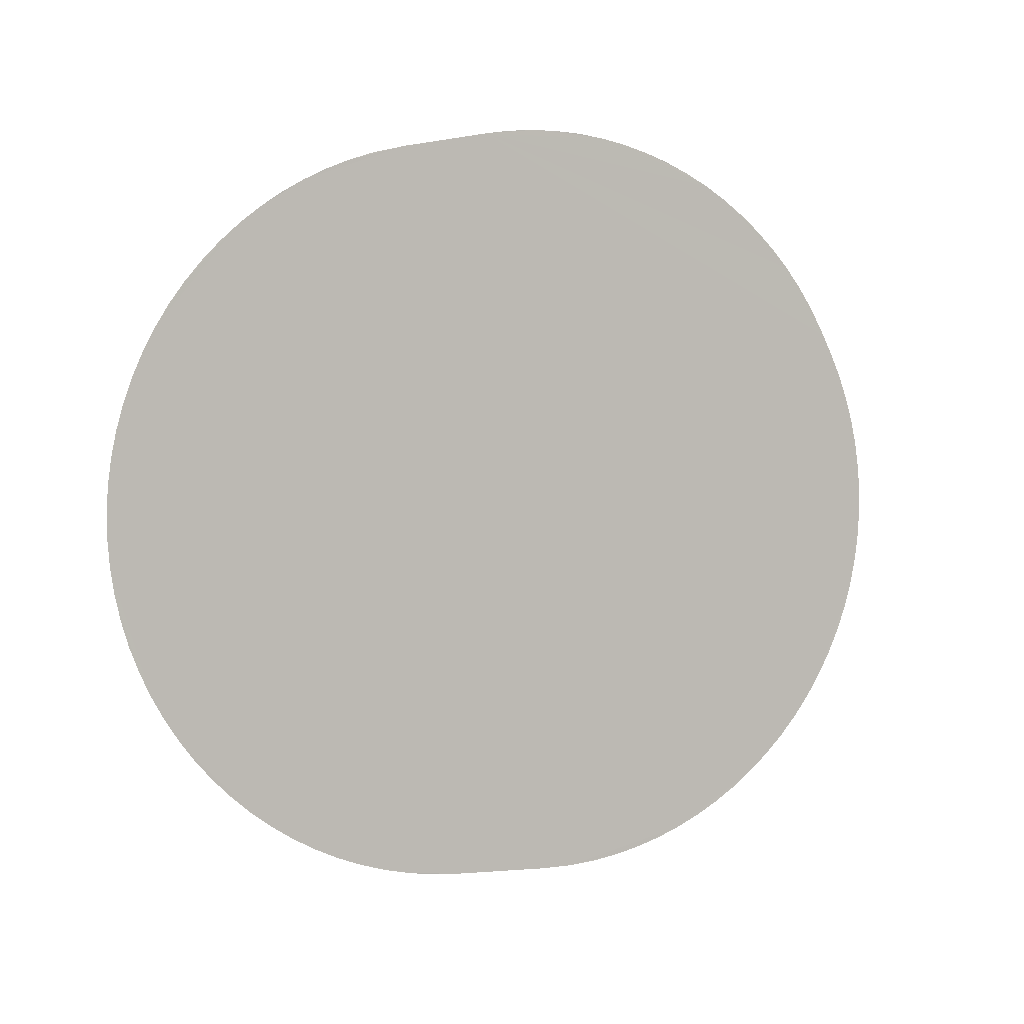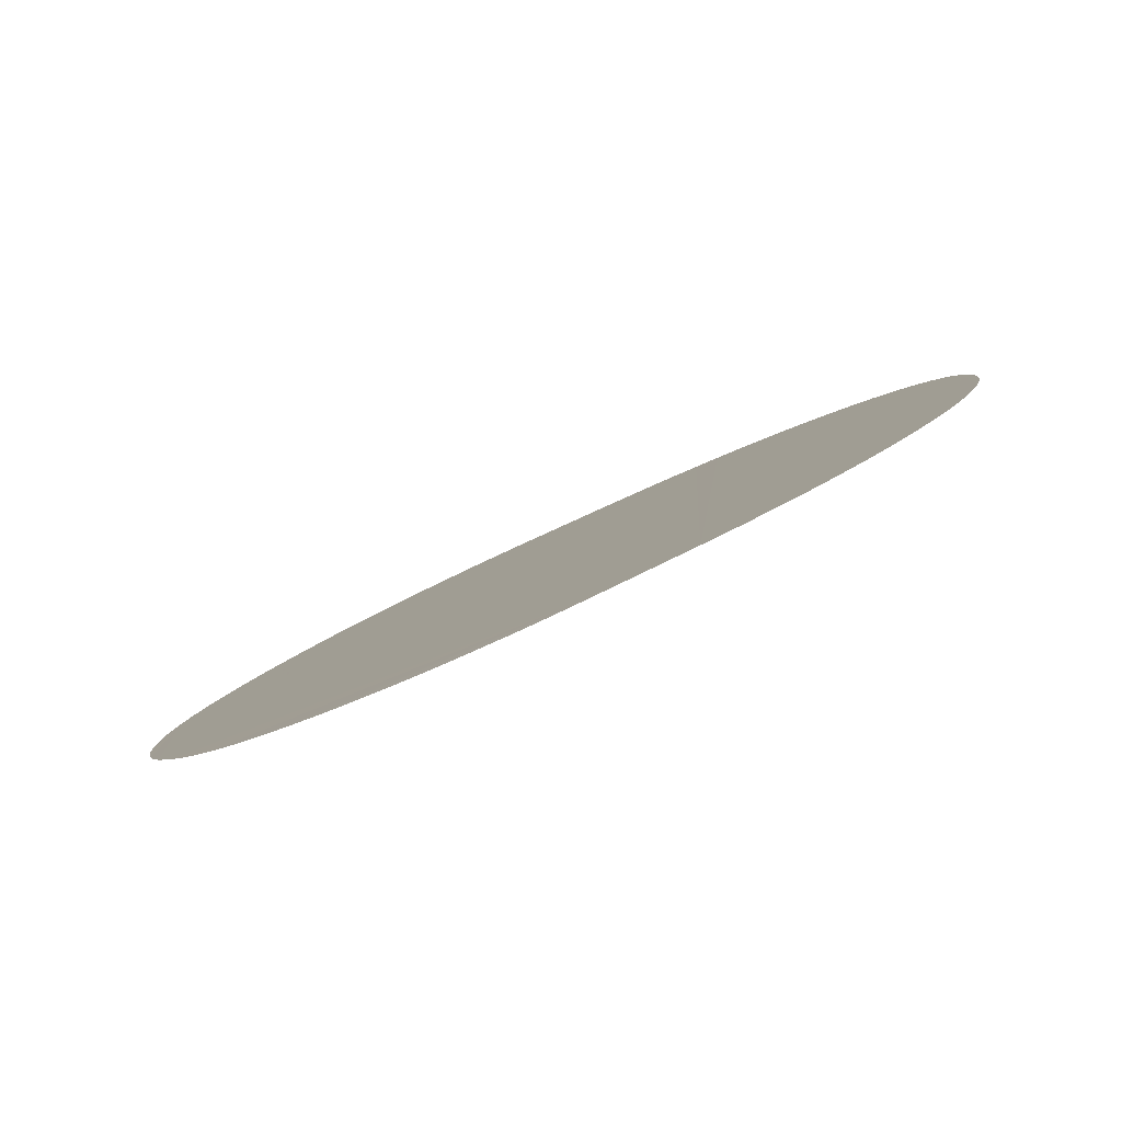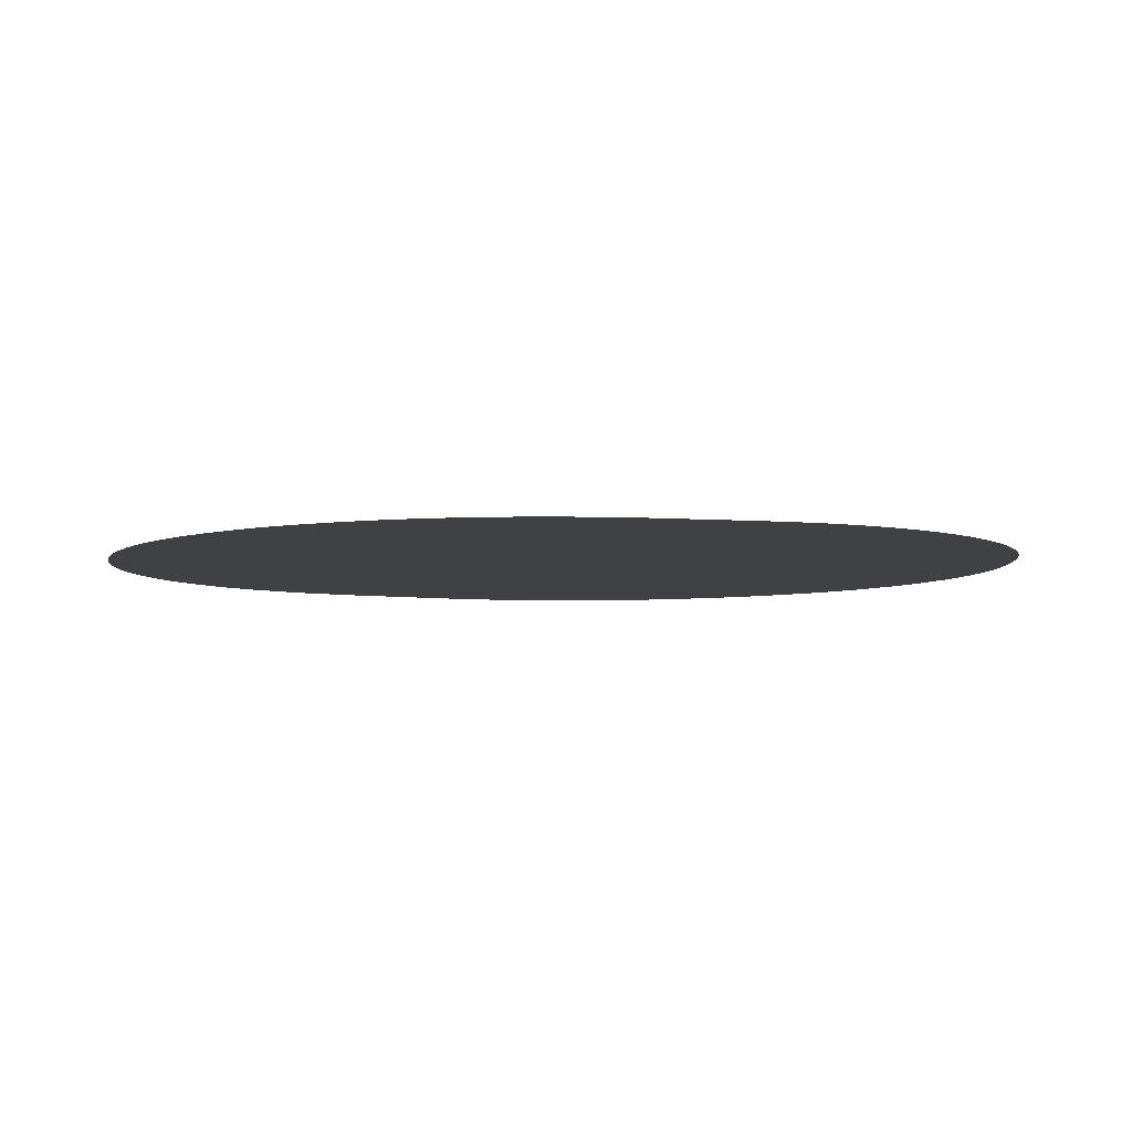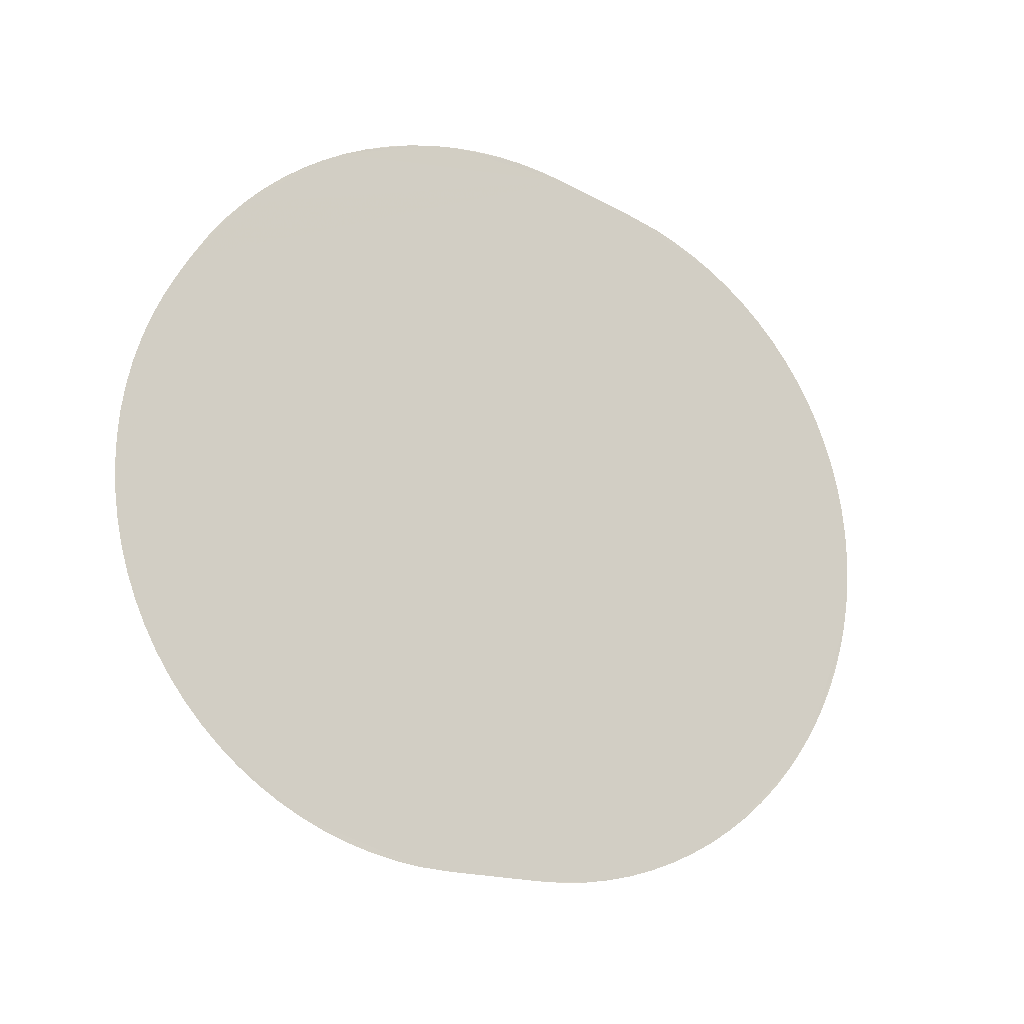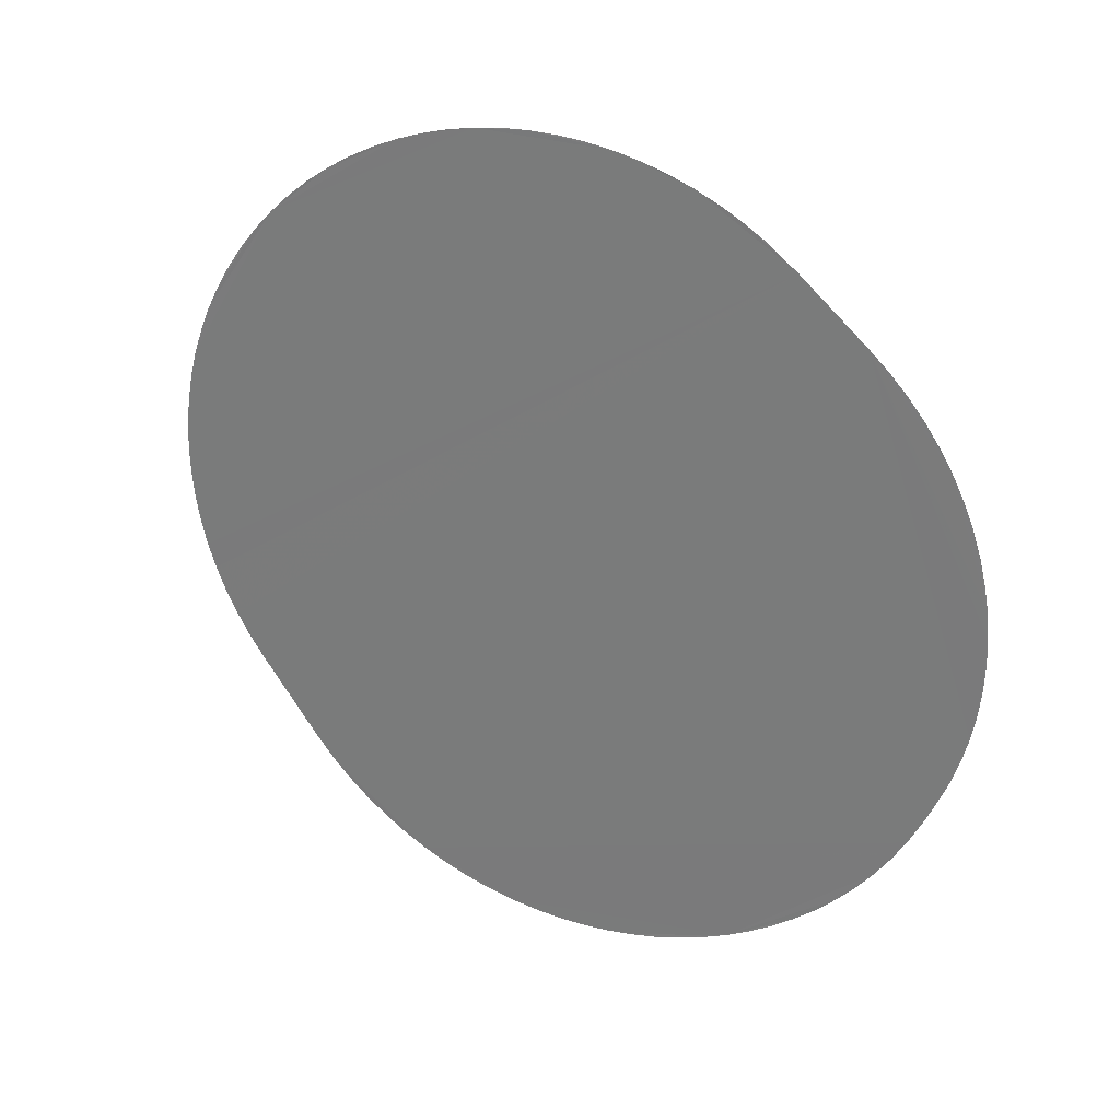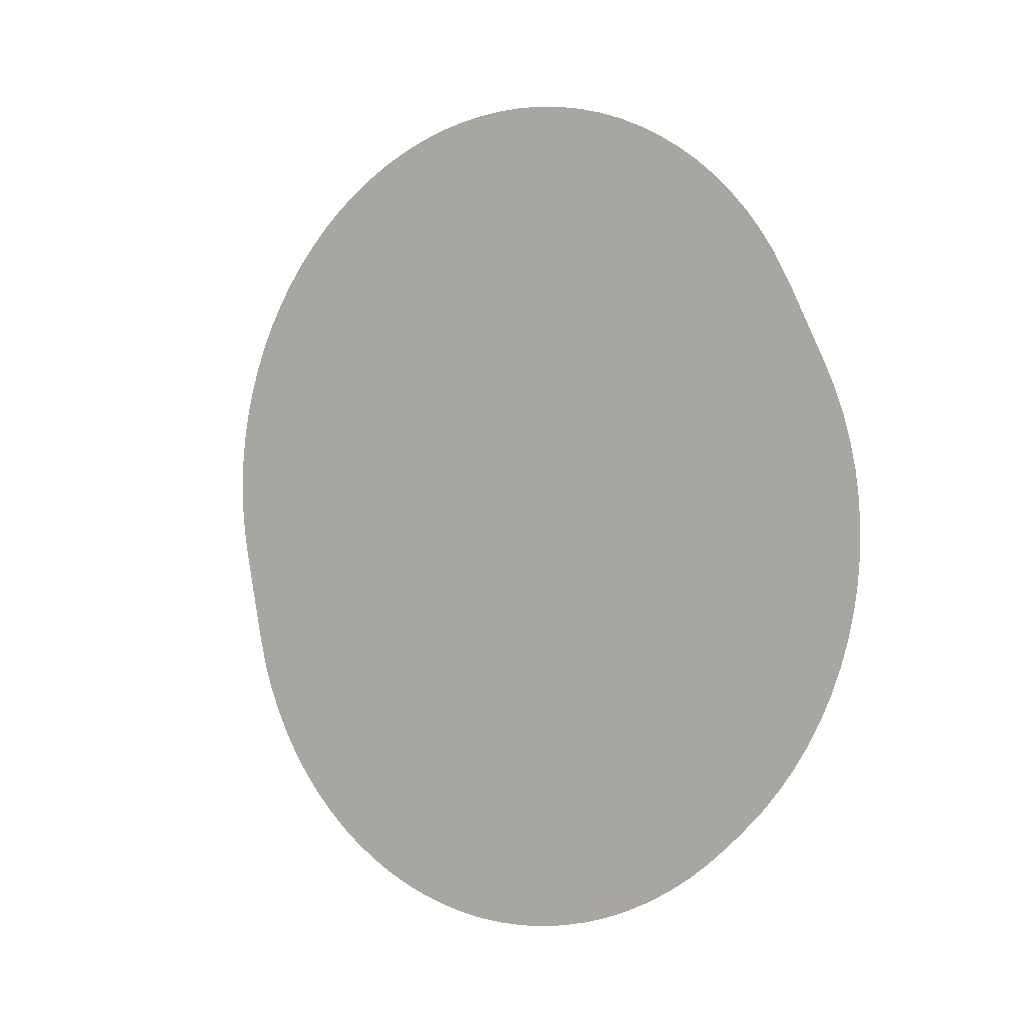
<metadata>
{"format":"obj","ext":"obj","renderer":"f3d","projection":"perspective","resolution":1024,"background":"white","views":[{"elev":54.4,"azim":144.9,"up":"+Y"},{"elev":44.8,"azim":-35.9,"up":"+Y"},{"elev":39.5,"azim":179.3,"up":"+Z"},{"elev":-68.2,"azim":-40.7,"up":"+Y"},{"elev":77.7,"azim":-145.8,"up":"+Y"},{"elev":58.8,"azim":-121.6,"up":"+Y"}]}
</metadata>
<code>
v 18.11 27.35 20.48
v 18.14 27.35 20.48
v 18.17 27.35 20.48
v 18.2 27.36 20.49
v 18.22 27.36 20.5
v 18.25 27.37 20.5
v 18.28 27.38 20.51
v 18.37 27.42 20.55
v 18.4 27.43 20.56
v 18.42 27.44 20.57
v 18.44 27.45 20.58
v 18.46 27.46 20.6
v 18.48 27.48 20.61
v 18.5 27.49 20.63
v 18.52 27.51 20.64
v 18.53 27.53 20.66
v 18.54 27.55 20.68
v 18.55 27.56 20.7
v 18.56 27.58 20.71
v 18.57 27.6 20.73
v 18.58 27.62 20.75
v 18.58 27.64 20.77
v 18.58 27.66 20.79
v 18.58 27.68 20.81
v 18.58 27.7 20.83
v 18.57 27.72 20.85
v 18.57 27.74 20.87
v 18.56 27.76 20.89
v 18.55 27.78 20.91
v 18.54 27.8 20.93
v 18.52 27.81 20.95
v 18.51 27.83 20.96
v 18.49 27.85 20.98
v 18.47 27.86 20.99
v 18.45 27.88 21.01
v 18.43 27.89 21.02
v 18.4 27.9 21.03
v 18.38 27.91 21.04
v 18.36 27.92 21.05
v 18.33 27.93 21.06
v 18.3 27.93 21.07
v 18.28 27.94 21.07
v 18.25 27.94 21.08
v 18.22 27.95 21.08
v 18.19 27.95 21.08
v 18.16 27.95 21.08
v 18.14 27.95 21.08
v 18.11 27.94 21.08
v 18.07 27.94 21.07
v 17.98 27.92 21.05
v 17.95 27.91 21.04
v 17.93 27.91 21.04
v 17.9 27.9 21.03
v 17.88 27.89 21.02
v 17.85 27.88 21.01
v 17.83 27.86 20.99
v 17.81 27.85 20.98
v 17.79 27.83 20.97
v 17.77 27.82 20.95
v 17.76 27.8 20.93
v 17.74 27.79 20.92
v 17.73 27.77 20.9
v 17.72 27.75 20.88
v 17.71 27.73 20.86
v 17.7 27.71 20.84
v 17.7 27.69 20.82
v 17.69 27.67 20.8
v 17.69 27.65 20.78
v 17.69 27.63 20.76
v 17.69 27.61 20.74
v 17.69 27.59 20.72
v 17.7 27.57 20.7
v 17.71 27.55 20.68
v 17.72 27.53 20.66
v 17.73 27.51 20.65
v 17.74 27.5 20.63
v 17.75 27.48 20.61
v 17.77 27.46 20.59
v 17.79 27.45 20.58
v 17.81 27.43 20.56
v 17.83 27.42 20.55
v 17.85 27.41 20.54
v 17.87 27.39 20.53
v 17.9 27.38 20.52
v 17.92 27.37 20.51
v 17.95 27.37 20.5
v 17.97 27.36 20.49
v 18 27.36 20.49
v 18.03 27.35 20.48
v 18.06 27.35 20.48
v 18.08 27.35 20.48
f 2 1 3
f 6 4 3
f 5 4 6
f 1 6 3
f 69 7 6
f 70 69 6
f 28 21 37
f 8 10 9
f 12 11 10
f 37 49 42
f 16 13 17
f 15 14 16
f 16 14 13
f 17 21 19
f 18 17 19
f 28 23 21
f 20 19 21
f 27 24 28
f 22 21 23
f 28 24 23
f 24 27 25
f 25 27 26
f 34 28 35
f 33 32 34
f 28 31 30
f 29 28 30
f 34 32 31
f 34 31 28
f 35 28 37
f 21 49 37
f 39 42 41
f 35 37 36
f 39 37 42
f 21 17 49
f 38 37 39
f 39 41 40
f 43 49 45
f 43 42 49
f 49 17 13
f 12 49 13
f 44 43 45
f 45 49 47
f 46 45 47
f 12 10 49
f 48 47 49
f 49 10 8
f 50 49 8
f 7 50 8
f 52 51 50
f 53 55 54
f 53 52 55
f 55 52 50
f 56 55 60
f 57 60 59
f 58 57 59
f 57 56 60
f 60 55 50
f 61 60 50
f 62 61 63
f 63 61 65
f 64 63 65
f 65 61 50
f 66 65 67
f 67 65 68
f 68 65 50
f 7 68 50
f 7 69 68
f 1 70 6
f 72 71 70
f 79 72 70
f 74 73 72
f 76 79 77
f 76 75 74
f 77 79 78
f 76 74 79
f 79 74 72
f 88 79 70
f 81 80 79
f 82 81 79
f 83 82 79
f 84 83 79
f 87 84 88
f 86 85 84
f 87 86 84
f 88 84 79
f 1 88 70
f 90 89 88
f 1 90 88
f 1 91 90

</code>
